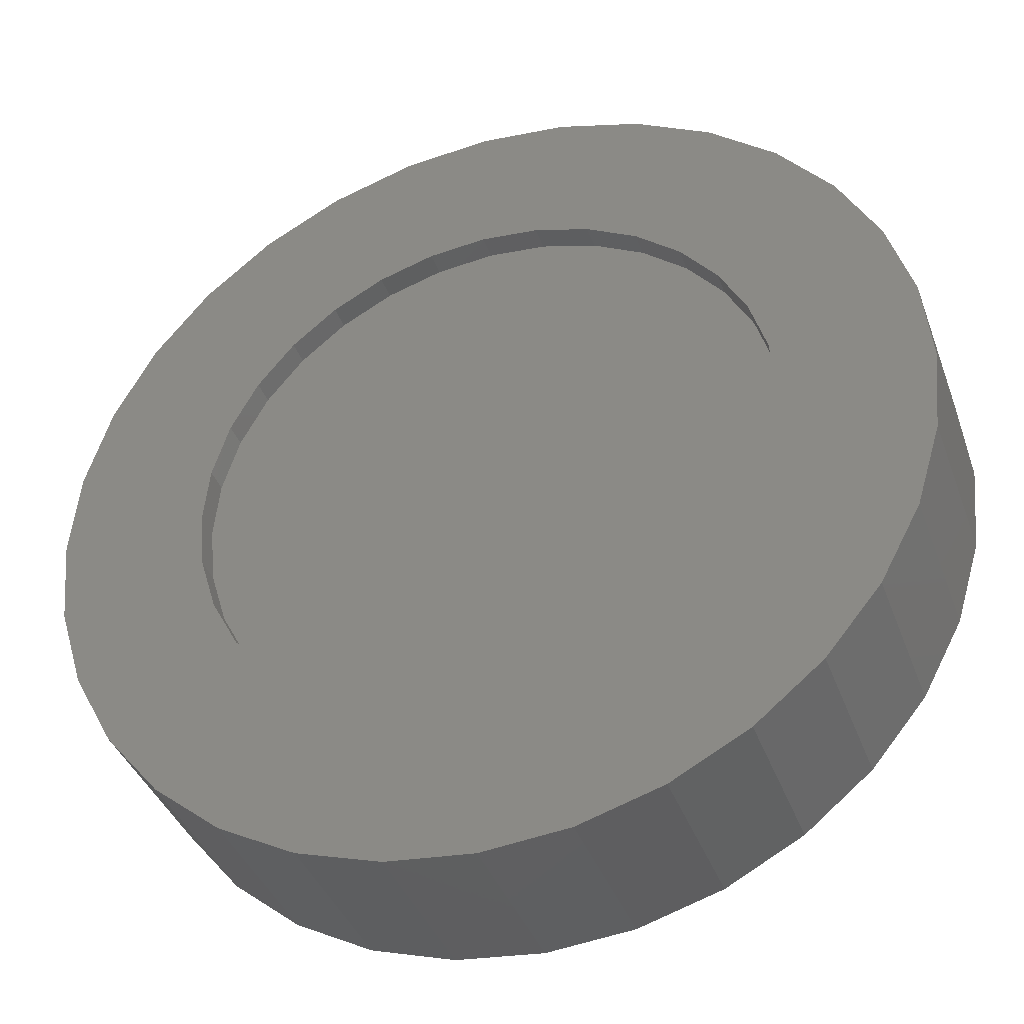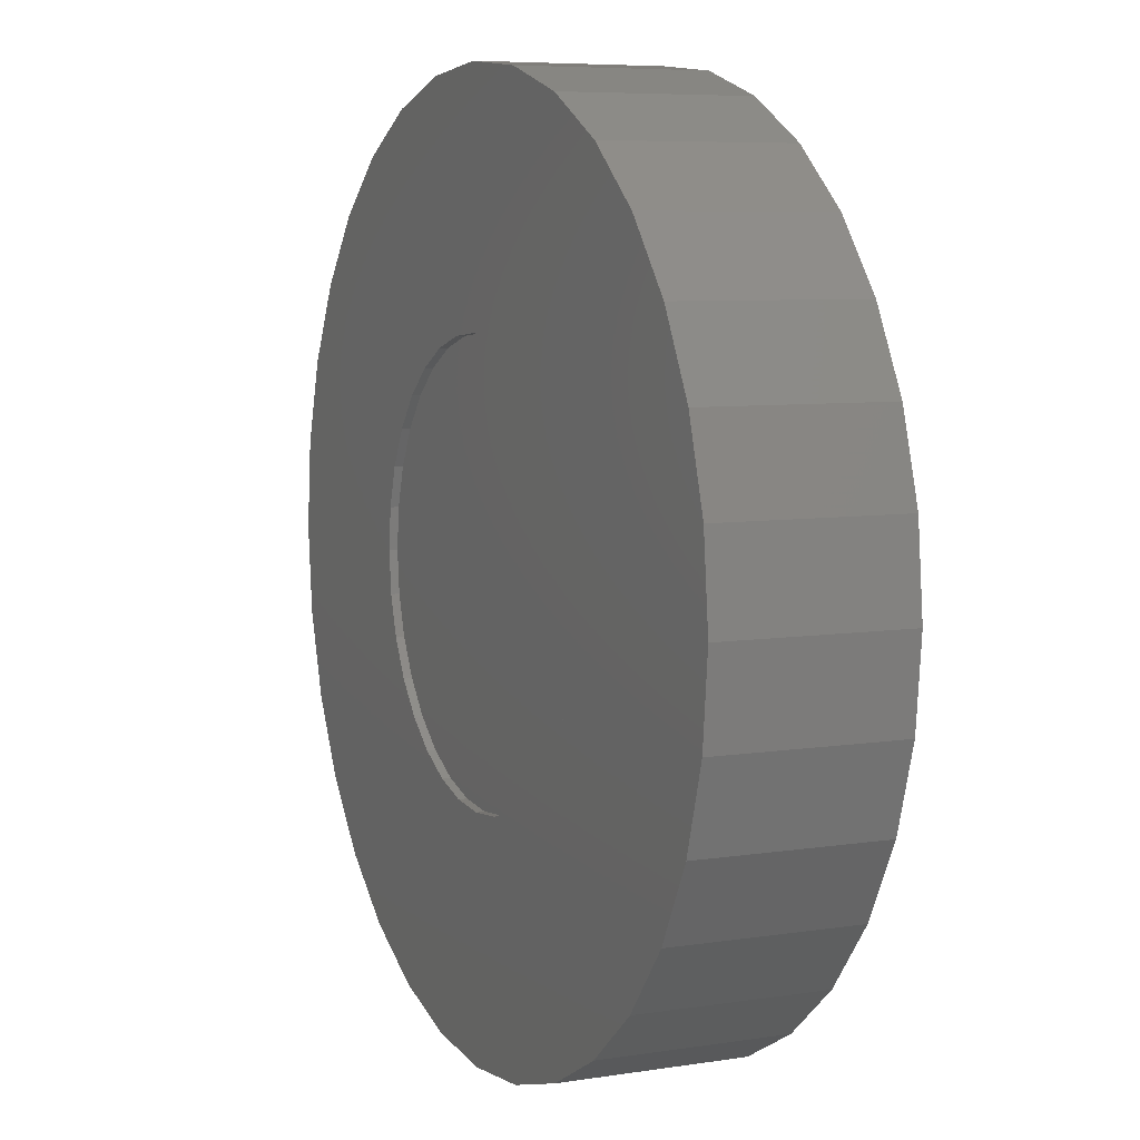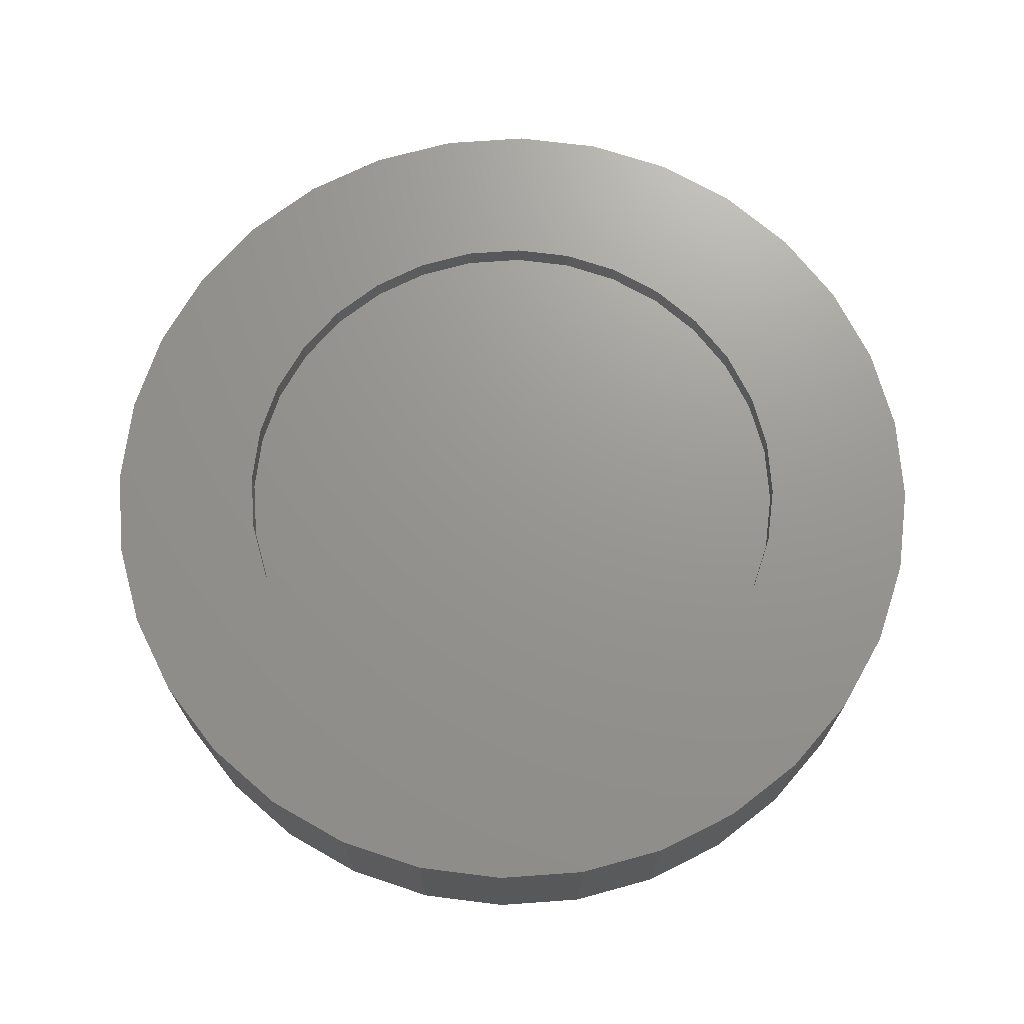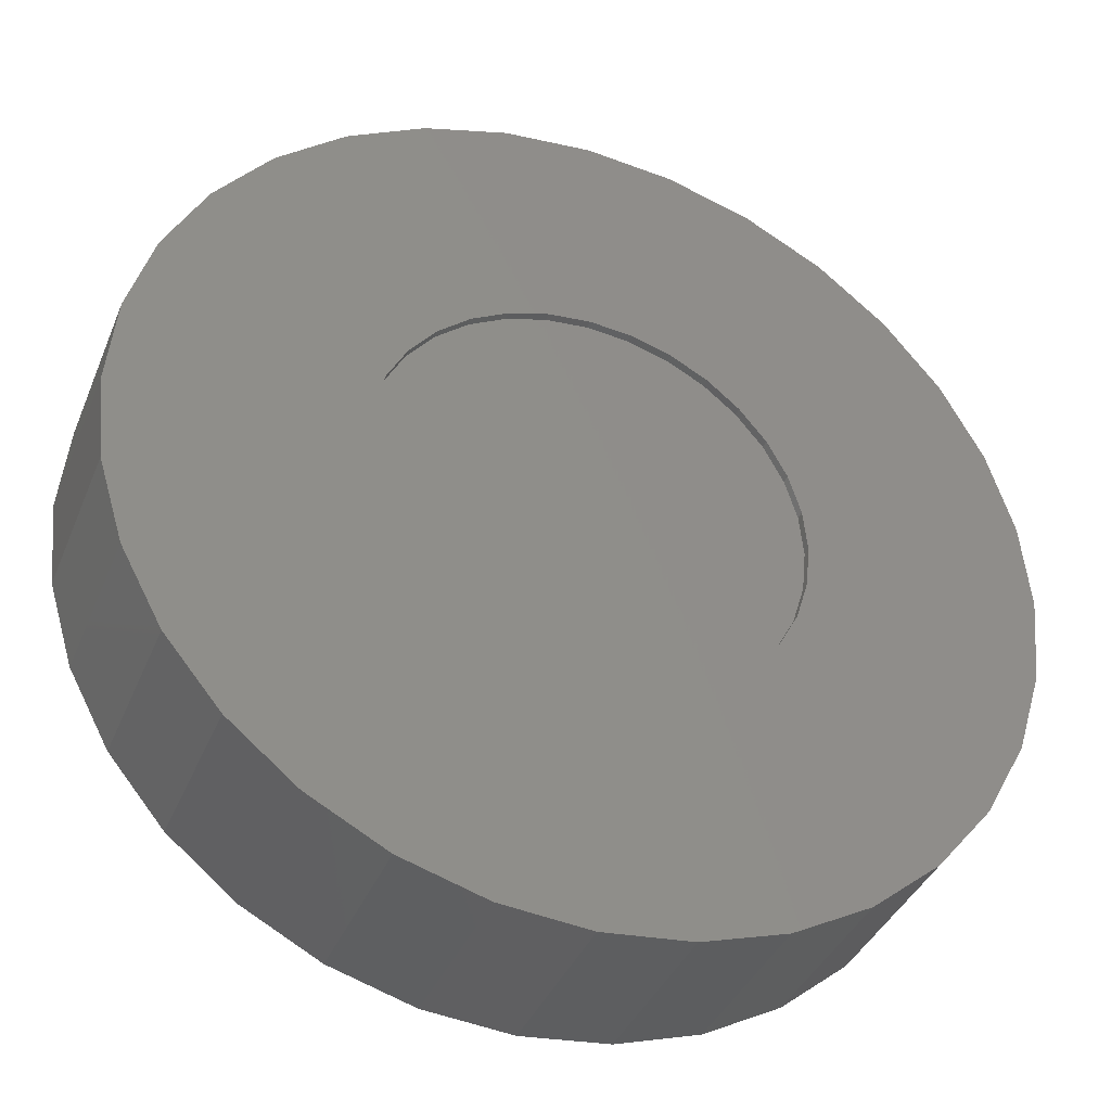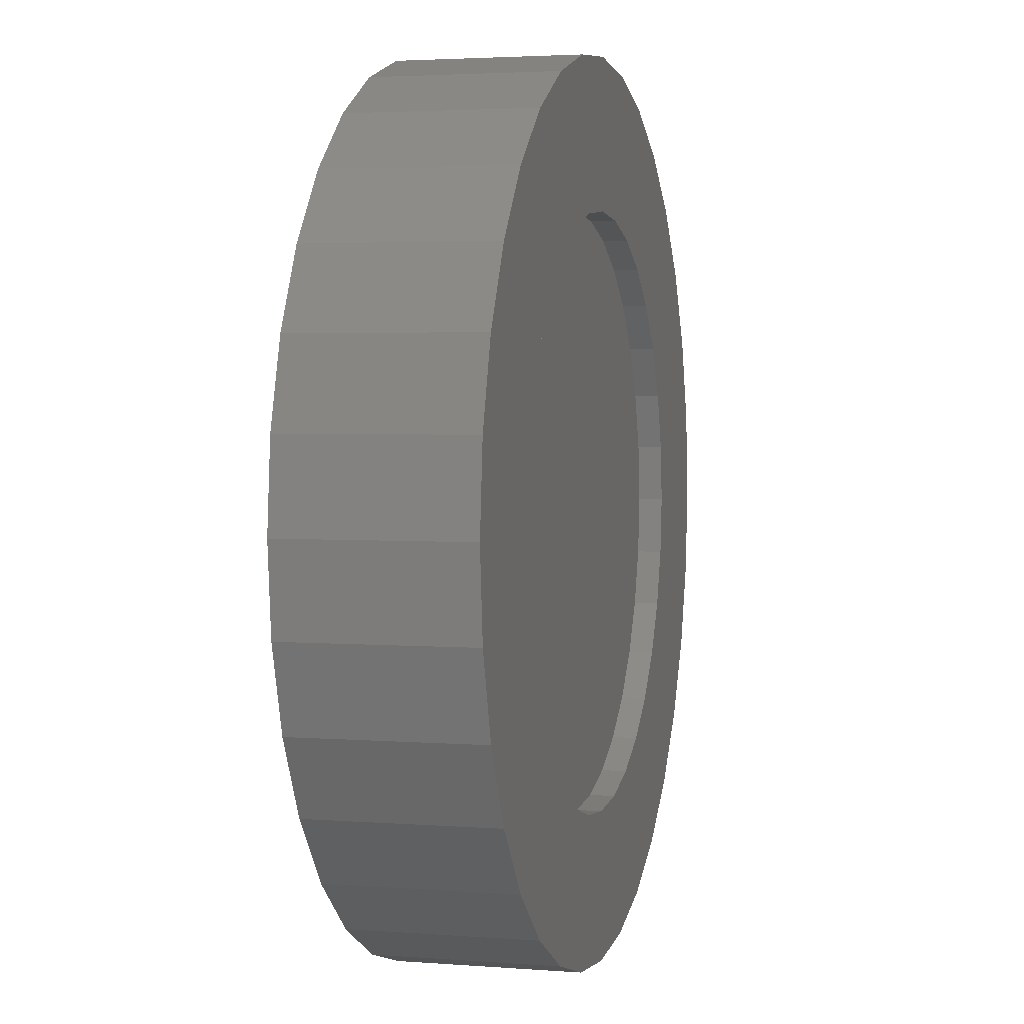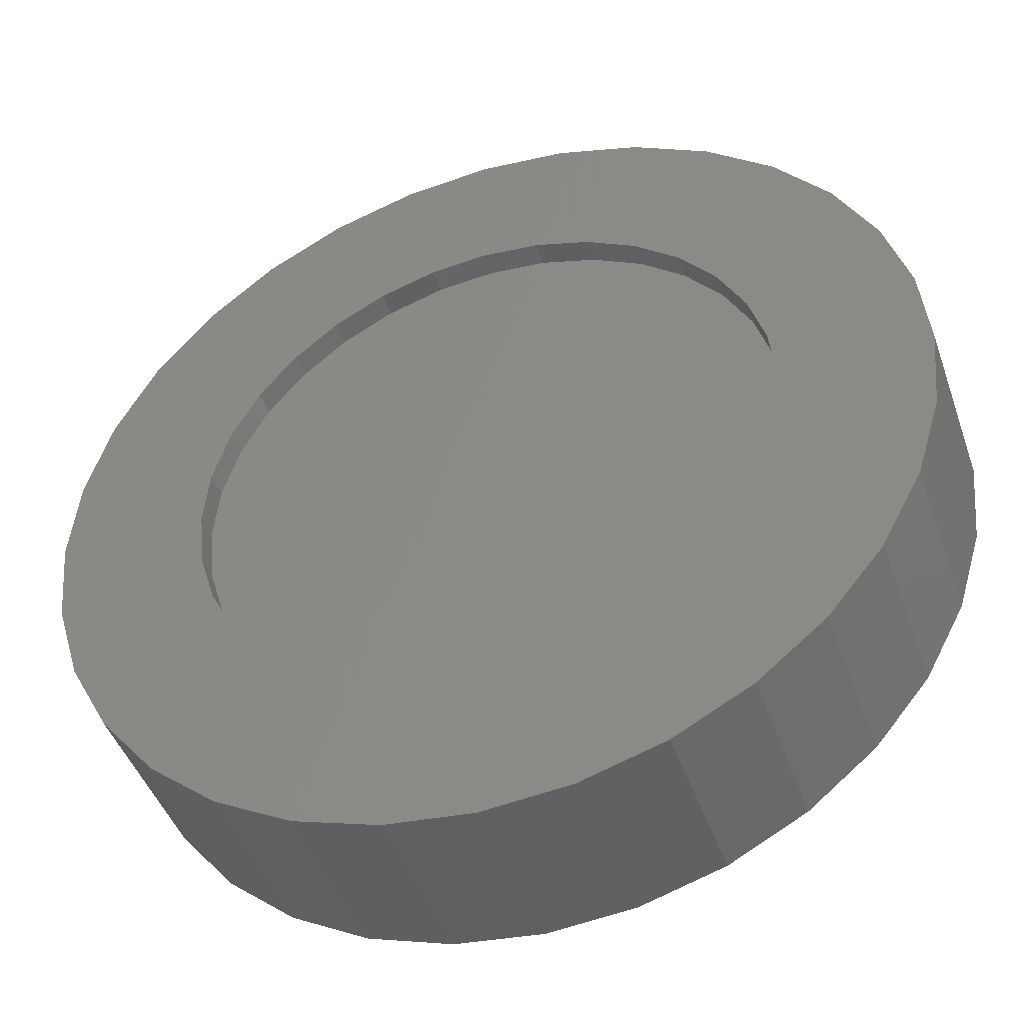
<metadata>
{"format":"stl","ext":"stl","renderer":"f3d","projection":"perspective","resolution":1024,"background":"white","views":[{"elev":-39.1,"azim":19.1,"up":"+Y"},{"elev":6.9,"azim":-114.5,"up":"+Y"},{"elev":70.5,"azim":1.5,"up":"+Z"},{"elev":-38.3,"azim":159.1,"up":"+Y"},{"elev":3.1,"azim":-75.1,"up":"+Y"},{"elev":-45.1,"azim":18.8,"up":"+Y"}]}
</metadata>
<code>
# stl→obj: 192 verts, 380 faces
v -0.1881 0.196 0.1172
v -0.3781 0.1599 0.1172
v -0.2226 0.154 0.1172
v 0.3034 0.2955 0.1172
v 0.06198 0.2719 0.1172
v 0.114 0.2561 0.1172
v 0.007895 0.2772 0.1172
v 0.24 0.3474 0.1172
v 0.1678 0.386 0.1172
v 0.08941 0.4098 0.1172
v 0.007895 0.4178 0.1172
v -0.07362 0.4098 0.1172
v -0.152 0.386 0.1172
v -0.2242 0.3474 0.1172
v -0.2876 0.2955 0.1172
v -0.3395 0.2321 0.1172
v -0.09819 0.2561 0.1172
v -0.04619 0.2719 0.1172
v 0.007895 -0.2772 0.1172
v -0.04619 -0.2719 0.1172
v -0.2876 -0.2955 0.1172
v -0.2242 -0.3474 0.1172
v -0.152 -0.386 0.1172
v -0.07362 -0.4098 0.1172
v 0.007895 -0.4178 0.1172
v 0.08941 -0.4098 0.1172
v 0.1678 -0.386 0.1172
v 0.24 -0.3474 0.1172
v 0.3034 -0.2955 0.1172
v 0.06198 -0.2719 0.1172
v -0.1461 0.2305 0.1172
v -0.2482 0.1061 0.1172
v -0.4019 0.08152 0.1172
v -0.264 0.05408 0.1172
v -0.41 -1.344e-16 0.1172
v -0.2693 -8.916e-17 0.1172
v -0.264 -0.05408 0.1172
v -0.4019 -0.08152 0.1172
v -0.2482 -0.1061 0.1172
v -0.2226 -0.154 0.1172
v -0.3781 -0.1599 0.1172
v -0.1881 -0.196 0.1172
v -0.3395 -0.2321 0.1172
v -0.1461 -0.2305 0.1172
v -0.09819 -0.2561 0.1172
v 0.3553 0.2321 0.1172
v 0.1619 0.2305 0.1172
v 0.3939 0.1599 0.1172
v 0.2039 0.196 0.1172
v 0.2384 0.154 0.1172
v 0.4177 0.08152 0.1172
v 0.264 0.1061 0.1172
v 0.4257 0 0.1172
v 0.2798 0.05408 0.1172
v 0.2851 0 0.1172
v 0.4177 -0.08152 0.1172
v 0.2798 -0.05408 0.1172
v 0.264 -0.1061 0.1172
v 0.3939 -0.1599 0.1172
v 0.2384 -0.154 0.1172
v 0.3553 -0.2321 0.1172
v 0.2039 -0.196 0.1172
v 0.1619 -0.2305 0.1172
v 0.114 -0.2561 0.1172
v 0.007895 0.2772 0.09375
v -0.04619 0.2719 0.09375
v -0.09819 0.2561 0.09375
v -0.1461 0.2305 0.09375
v -0.1881 0.196 0.09375
v -0.2226 0.154 0.09375
v -0.2482 0.1061 0.09375
v -0.264 0.05408 0.09375
v -0.2693 -8.916e-17 0.09375
v 0.06198 0.2719 0.09375
v 0.114 0.2561 0.09375
v 0.1619 0.2305 0.09375
v 0.2039 0.196 0.09375
v 0.2384 0.154 0.09375
v 0.264 0.1061 0.09375
v 0.2798 0.05408 0.09375
v 0.2851 0 0.09375
v 0.007895 -0.2772 0.09375
v 0.06198 -0.2719 0.09375
v 0.114 -0.2561 0.09375
v 0.1619 -0.2305 0.09375
v 0.2039 -0.196 0.09375
v 0.2384 -0.154 0.09375
v 0.264 -0.1061 0.09375
v 0.2798 -0.05408 0.09375
v -0.04619 -0.2719 0.09375
v -0.09819 -0.2561 0.09375
v -0.1461 -0.2305 0.09375
v -0.1881 -0.196 0.09375
v -0.2226 -0.154 0.09375
v -0.2482 -0.1061 0.09375
v -0.264 -0.05408 0.09375
v 0.007895 0.1991 -0.05469
v -0.03095 0.1953 -0.04688
v -0.03095 0.1953 -0.05469
v -0.0683 0.1839 -0.04688
v -0.0683 0.1839 -0.05469
v -0.1027 0.1655 -0.04688
v -0.1027 0.1655 -0.05469
v -0.1329 0.1408 -0.04688
v -0.1329 0.1408 -0.05469
v -0.1576 0.1106 -0.04688
v -0.1576 0.1106 -0.05469
v -0.176 0.07619 -0.04688
v -0.176 0.07619 -0.05469
v -0.1874 0.03884 -0.04688
v -0.1874 0.03884 -0.05469
v -0.1912 2.438e-17 -0.04688
v -0.1912 2.438e-17 -0.05469
v 0.007895 0.1991 -0.04688
v 0.04674 0.1953 -0.05469
v 0.04674 0.1953 -0.04688
v 0.08409 0.1839 -0.05469
v 0.08409 0.1839 -0.04688
v 0.1185 0.1655 -0.05469
v 0.1185 0.1655 -0.04688
v 0.1487 0.1408 -0.05469
v 0.1487 0.1408 -0.04688
v 0.1734 0.1106 -0.05469
v 0.1734 0.1106 -0.04688
v 0.1918 0.07619 -0.05469
v 0.1918 0.07619 -0.04688
v 0.2032 0.03884 -0.05469
v 0.2032 0.03884 -0.04688
v 0.207 -4.876e-17 -0.05469
v 0.207 0 -0.04688
v 0.2032 -0.03884 -0.04688
v 0.1918 -0.07619 -0.04688
v -0.1874 -0.03884 -0.04688
v -0.176 -0.07619 -0.04688
v -0.1576 -0.1106 -0.04688
v -0.1329 -0.1408 -0.04688
v -0.1027 -0.1655 -0.04688
v -0.0683 -0.1839 -0.04688
v -0.03095 -0.1953 -0.04688
v 0.007895 -0.1991 -0.04688
v 0.04674 -0.1953 -0.04688
v 0.08409 -0.1839 -0.04688
v 0.1185 -0.1655 -0.04688
v 0.1487 -0.1408 -0.04688
v 0.1734 -0.1106 -0.04688
v 0.007895 -0.1991 -0.05469
v 0.04674 -0.1953 -0.05469
v 0.08409 -0.1839 -0.05469
v 0.1185 -0.1655 -0.05469
v 0.1487 -0.1408 -0.05469
v 0.1734 -0.1106 -0.05469
v 0.1918 -0.07619 -0.05469
v 0.2032 -0.03884 -0.05469
v -0.03095 -0.1953 -0.05469
v -0.0683 -0.1839 -0.05469
v -0.1027 -0.1655 -0.05469
v -0.1329 -0.1408 -0.05469
v -0.1576 -0.1106 -0.05469
v -0.176 -0.07619 -0.05469
v -0.1874 -0.03884 -0.05469
v -0.4019 0.08152 -0.05469
v -0.3781 -0.1599 -0.05469
v 0.3553 0.2321 -0.05469
v 0.4177 0.08152 -0.05469
v 0.3939 -0.1599 -0.05469
v -0.3395 0.2321 -0.05469
v -0.2876 0.2955 -0.05469
v -0.2242 0.3474 -0.05469
v -0.152 0.386 -0.05469
v -0.07362 0.4098 -0.05469
v 0.007895 0.4178 -0.05469
v 0.08941 0.4098 -0.05469
v 0.1678 0.386 -0.05469
v 0.24 0.3474 -0.05469
v 0.3034 0.2955 -0.05469
v -0.3781 0.1599 -0.05469
v -0.3395 -0.2321 -0.05469
v -0.2876 -0.2955 -0.05469
v 0.3553 -0.2321 -0.05469
v 0.3034 -0.2955 -0.05469
v 0.24 -0.3474 -0.05469
v 0.1678 -0.386 -0.05469
v 0.08941 -0.4098 -0.05469
v 0.007895 -0.4178 -0.05469
v -0.07362 -0.4098 -0.05469
v -0.152 -0.386 -0.05469
v -0.2242 -0.3474 -0.05469
v -0.41 -1.344e-16 -0.05469
v -0.4019 -0.08152 -0.05469
v 0.3939 0.1599 -0.05469
v 0.4257 -1.023e-16 -0.05469
v 0.4177 -0.08152 -0.05469
f 1 2 3
f 4 5 6
f 7 5 4
f 7 4 8
f 7 8 9
f 7 9 10
f 7 10 11
f 7 11 12
f 7 12 13
f 7 13 14
f 7 14 15
f 15 16 17
f 15 17 18
f 15 18 7
f 19 20 21
f 19 21 22
f 19 22 23
f 19 23 24
f 19 24 25
f 19 25 26
f 19 26 27
f 19 27 28
f 19 28 29
f 19 29 30
f 2 1 16
f 16 1 31
f 16 31 17
f 3 2 32
f 32 2 33
f 32 33 34
f 34 33 35
f 34 35 36
f 36 35 37
f 37 35 38
f 37 38 39
f 39 38 40
f 40 38 41
f 40 41 42
f 42 41 43
f 42 43 44
f 44 43 45
f 45 43 21
f 45 21 20
f 4 6 46
f 46 6 47
f 46 47 48
f 48 47 49
f 48 49 50
f 48 50 51
f 51 50 52
f 51 52 53
f 53 52 54
f 53 54 55
f 53 55 56
f 56 55 57
f 56 57 58
f 56 58 59
f 59 58 60
f 59 60 61
f 61 60 62
f 61 62 63
f 61 63 29
f 29 63 64
f 29 64 30
f 65 18 66
f 66 18 17
f 66 17 67
f 67 17 31
f 67 31 68
f 68 31 1
f 68 1 69
f 69 1 3
f 69 3 70
f 70 3 32
f 70 32 71
f 71 32 34
f 71 34 72
f 72 34 36
f 72 36 73
f 18 65 7
f 7 65 74
f 7 74 5
f 5 74 75
f 5 75 6
f 6 75 76
f 6 76 47
f 47 76 77
f 47 77 49
f 49 77 78
f 49 78 50
f 50 78 79
f 50 79 52
f 52 79 80
f 52 80 54
f 54 80 81
f 54 81 55
f 82 30 83
f 83 30 64
f 83 64 84
f 84 64 63
f 84 63 85
f 85 63 62
f 85 62 86
f 86 62 60
f 86 60 87
f 87 60 58
f 87 58 88
f 88 58 57
f 88 57 89
f 89 57 55
f 89 55 81
f 30 82 19
f 19 82 90
f 19 90 20
f 20 90 91
f 20 91 45
f 45 91 92
f 45 92 44
f 44 92 93
f 44 93 42
f 42 93 94
f 42 94 40
f 40 94 95
f 40 95 39
f 39 95 96
f 39 96 37
f 37 96 73
f 37 73 36
f 97 98 99
f 99 98 100
f 99 100 101
f 101 100 102
f 101 102 103
f 103 102 104
f 103 104 105
f 105 104 106
f 105 106 107
f 107 106 108
f 107 108 109
f 109 108 110
f 109 110 111
f 111 110 112
f 111 112 113
f 98 97 114
f 114 97 115
f 114 115 116
f 116 115 117
f 116 117 118
f 118 117 119
f 118 119 120
f 120 119 121
f 120 121 122
f 122 121 123
f 122 123 124
f 124 123 125
f 124 125 126
f 126 125 127
f 126 127 128
f 128 127 129
f 128 129 130
f 131 128 130
f 126 128 131
f 132 126 131
f 133 110 134
f 110 133 112
f 110 108 134
f 134 108 106
f 134 106 135
f 135 106 104
f 135 104 136
f 136 104 102
f 136 102 137
f 137 102 100
f 137 100 138
f 138 100 98
f 138 98 139
f 139 98 114
f 139 114 140
f 140 114 116
f 140 116 141
f 141 116 118
f 141 118 142
f 142 118 120
f 142 120 143
f 143 120 122
f 143 122 144
f 144 122 124
f 144 124 145
f 145 124 126
f 145 126 132
f 146 141 147
f 147 141 142
f 147 142 148
f 148 142 143
f 148 143 149
f 149 143 144
f 149 144 150
f 150 144 145
f 150 145 151
f 151 145 132
f 151 132 152
f 152 132 131
f 152 131 153
f 153 131 130
f 153 130 129
f 141 146 140
f 140 146 154
f 140 154 139
f 139 154 155
f 139 155 138
f 138 155 156
f 138 156 137
f 137 156 157
f 137 157 136
f 136 157 158
f 136 158 135
f 135 158 159
f 135 159 134
f 134 159 160
f 134 160 133
f 133 160 113
f 133 113 112
f 107 161 105
f 157 162 158
f 156 162 157
f 117 115 163
f 164 125 123
f 165 149 150
f 97 166 167
f 97 167 168
f 97 168 169
f 97 169 170
f 97 170 171
f 97 171 172
f 97 172 173
f 97 173 174
f 97 174 175
f 97 175 163
f 97 163 115
f 166 97 99
f 166 99 101
f 166 101 176
f 177 162 156
f 177 156 155
f 177 155 154
f 177 154 146
f 177 146 178
f 146 179 180
f 146 180 181
f 146 181 182
f 146 182 183
f 146 183 184
f 146 184 185
f 146 185 186
f 146 186 187
f 146 187 178
f 179 146 147
f 179 147 148
f 179 148 149
f 179 149 165
f 101 103 176
f 176 103 105
f 176 105 161
f 107 109 161
f 161 109 111
f 161 111 188
f 111 113 188
f 188 113 160
f 188 160 189
f 160 159 189
f 189 159 158
f 189 158 162
f 123 121 164
f 164 121 119
f 164 119 190
f 190 119 117
f 190 117 163
f 129 127 191
f 191 127 125
f 191 125 164
f 152 153 192
f 192 153 129
f 192 129 191
f 150 151 165
f 165 151 152
f 165 152 192
f 188 35 161
f 161 35 33
f 161 33 176
f 176 33 2
f 176 2 166
f 166 2 16
f 166 16 167
f 167 16 15
f 167 15 168
f 168 15 14
f 168 14 169
f 169 14 13
f 169 13 170
f 170 13 12
f 170 12 171
f 171 12 11
f 171 11 172
f 172 11 10
f 172 10 173
f 173 10 9
f 173 9 174
f 174 9 8
f 174 8 175
f 175 8 4
f 175 4 163
f 163 4 46
f 163 46 190
f 190 46 48
f 190 48 164
f 164 48 51
f 164 51 191
f 191 51 53
f 191 53 192
f 192 53 56
f 192 56 165
f 165 56 59
f 165 59 179
f 179 59 61
f 179 61 180
f 180 61 29
f 180 29 181
f 181 29 28
f 181 28 182
f 182 28 27
f 182 27 183
f 183 27 26
f 183 26 184
f 184 26 25
f 184 25 185
f 185 25 24
f 185 24 186
f 186 24 23
f 186 23 187
f 187 23 22
f 187 22 178
f 178 22 21
f 178 21 177
f 177 21 43
f 177 43 162
f 162 43 41
f 162 41 189
f 189 41 38
f 189 38 188
f 188 38 35
f 66 74 65
f 74 66 75
f 75 66 67
f 75 67 76
f 76 67 68
f 76 68 77
f 77 68 69
f 77 69 78
f 78 69 70
f 78 70 79
f 79 70 71
f 79 71 80
f 80 71 72
f 80 72 81
f 81 72 73
f 81 73 89
f 89 73 96
f 89 96 88
f 88 96 95
f 88 95 87
f 87 95 94
f 87 94 86
f 86 94 93
f 86 93 85
f 85 93 92
f 85 92 84
f 84 92 91
f 84 91 83
f 83 91 90
f 83 90 82

</code>
